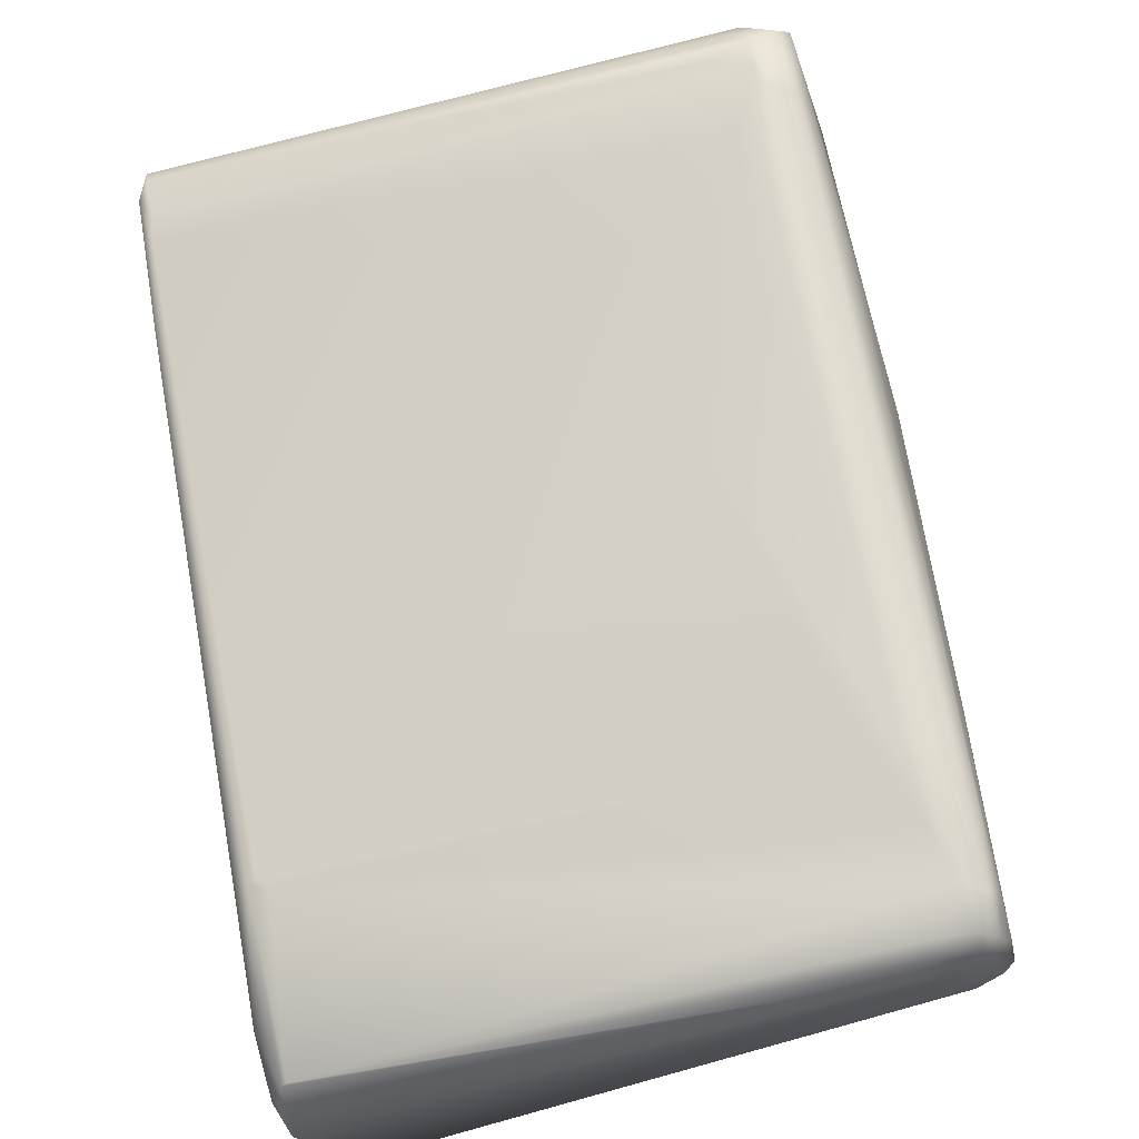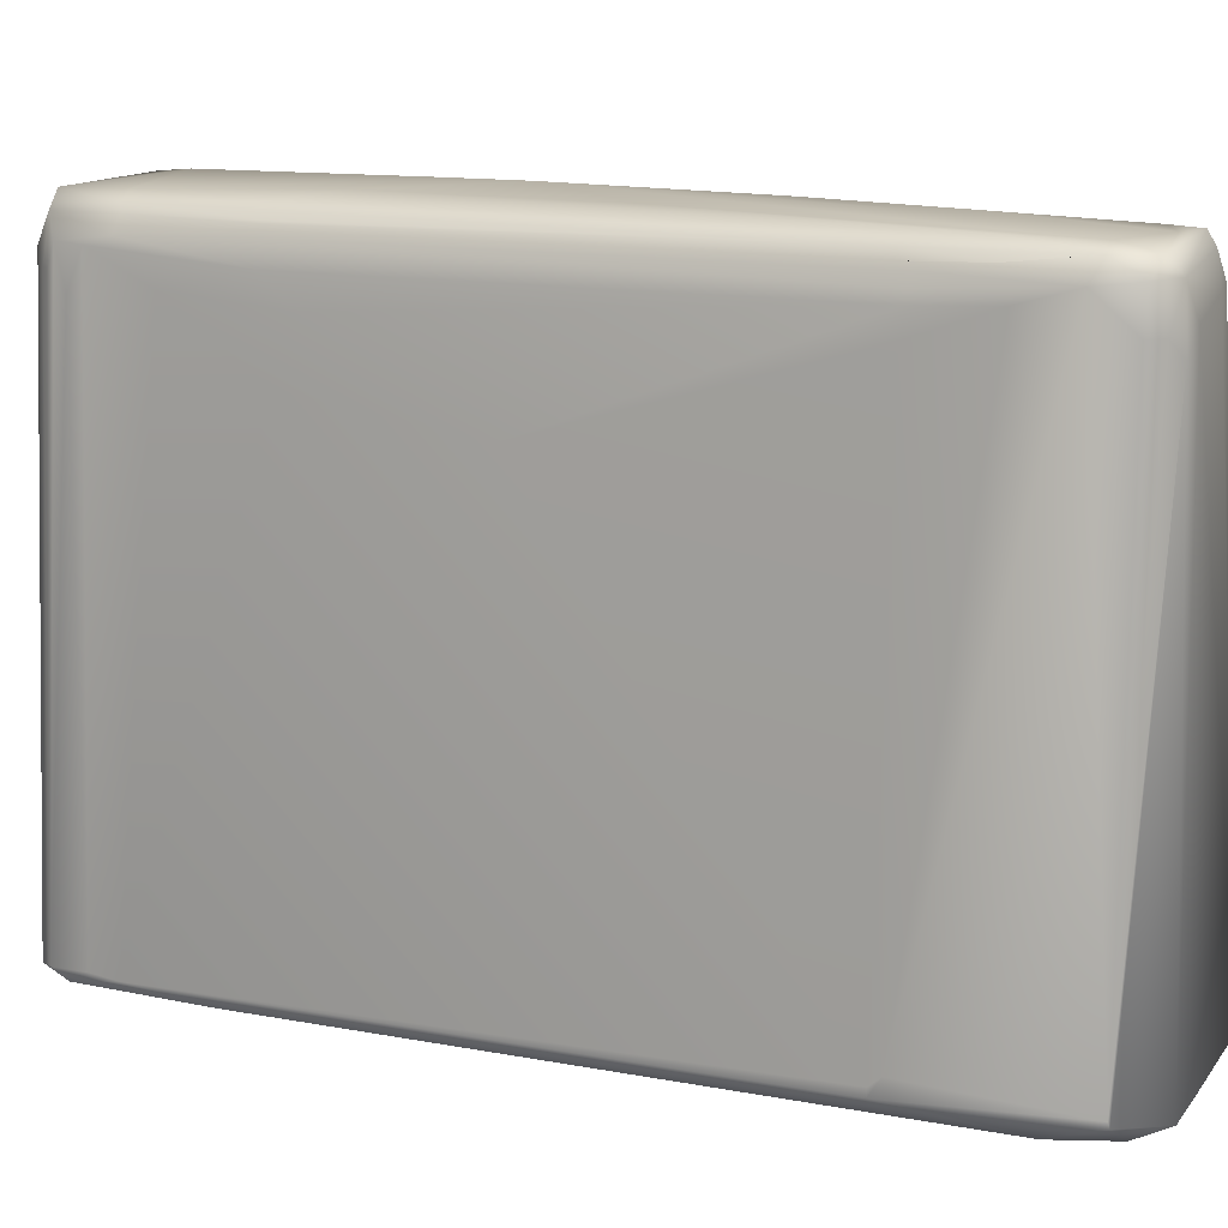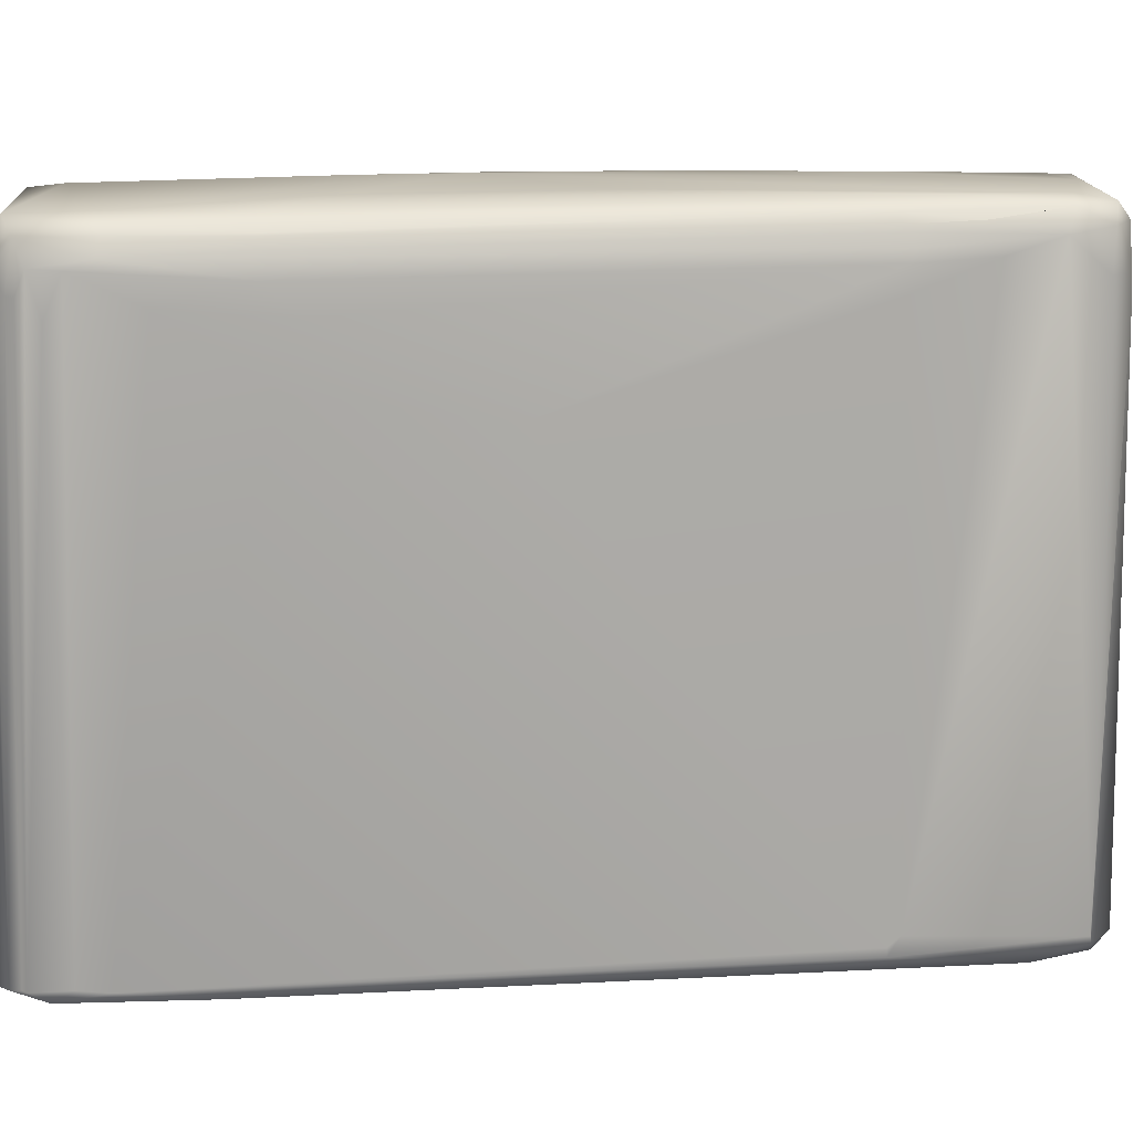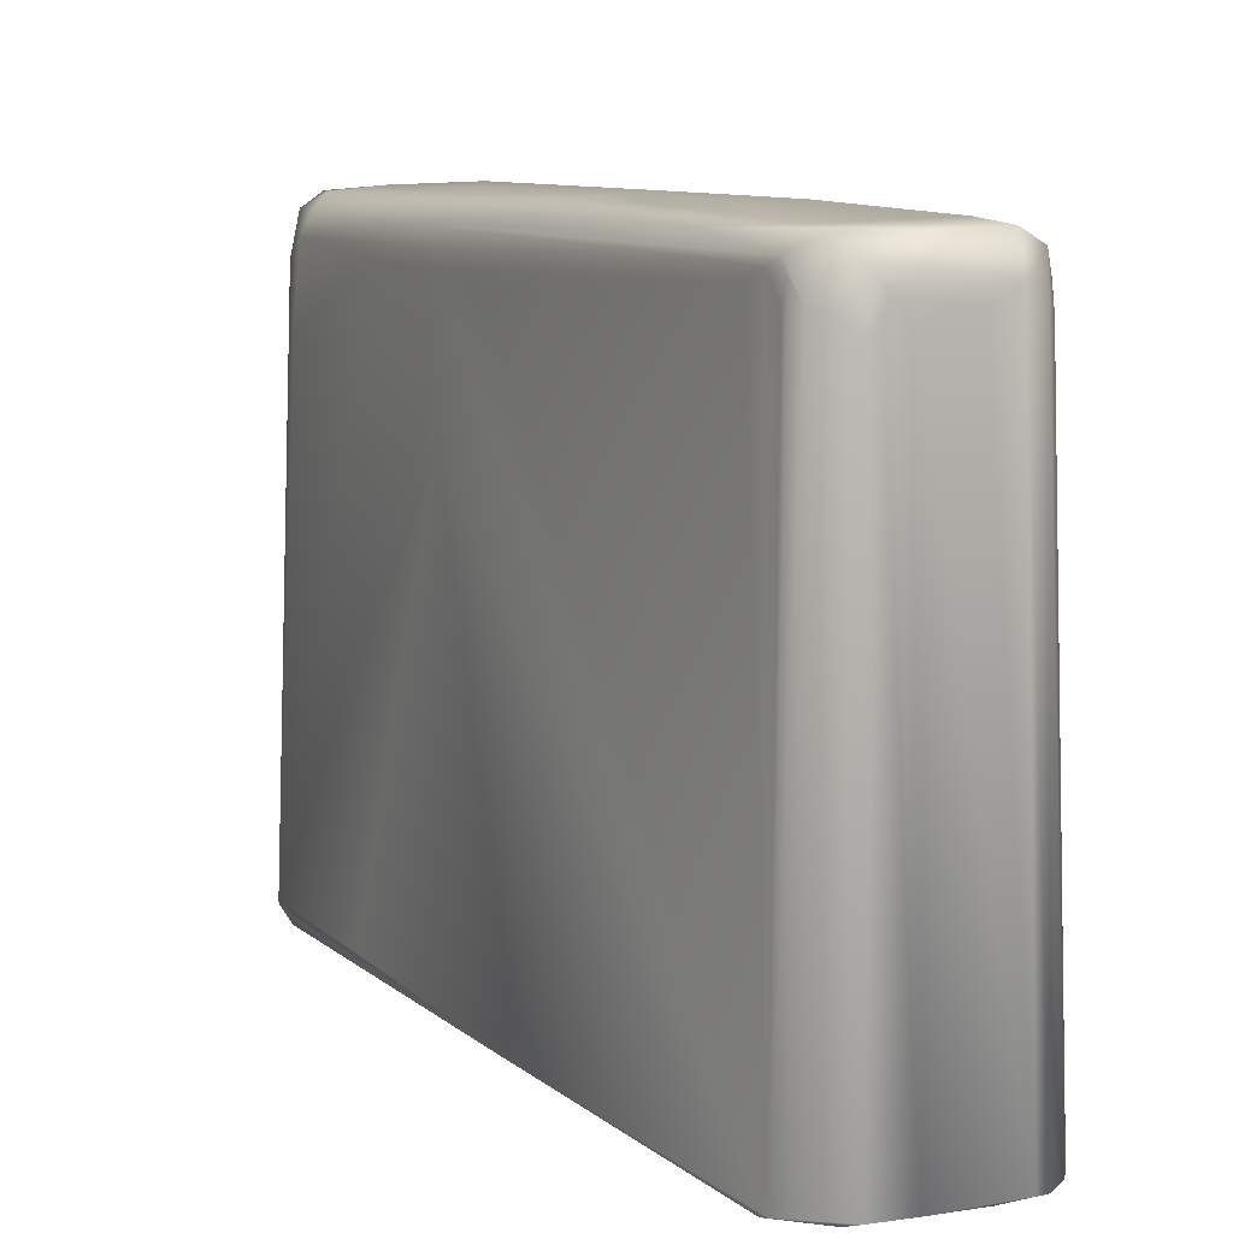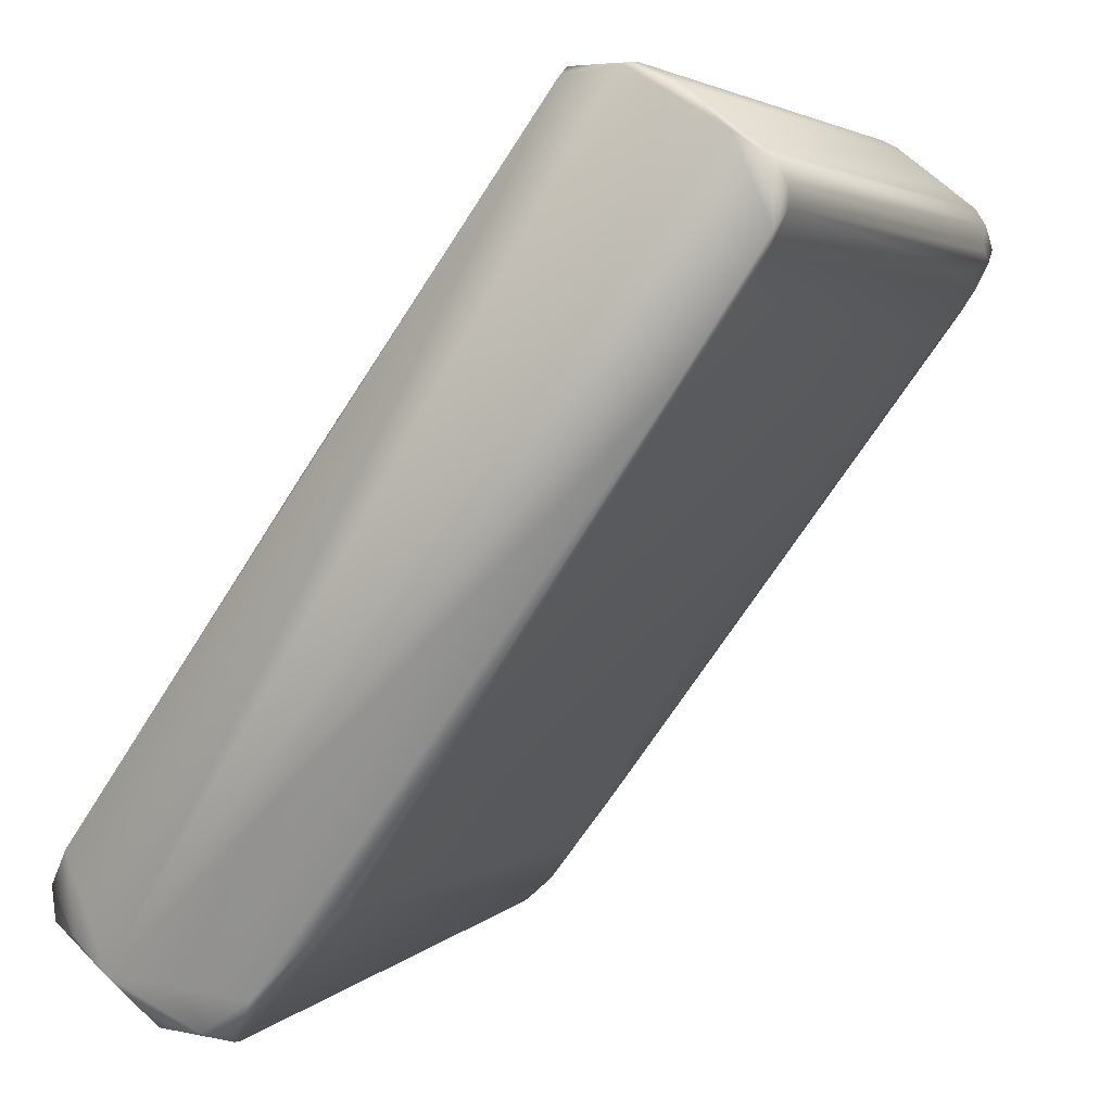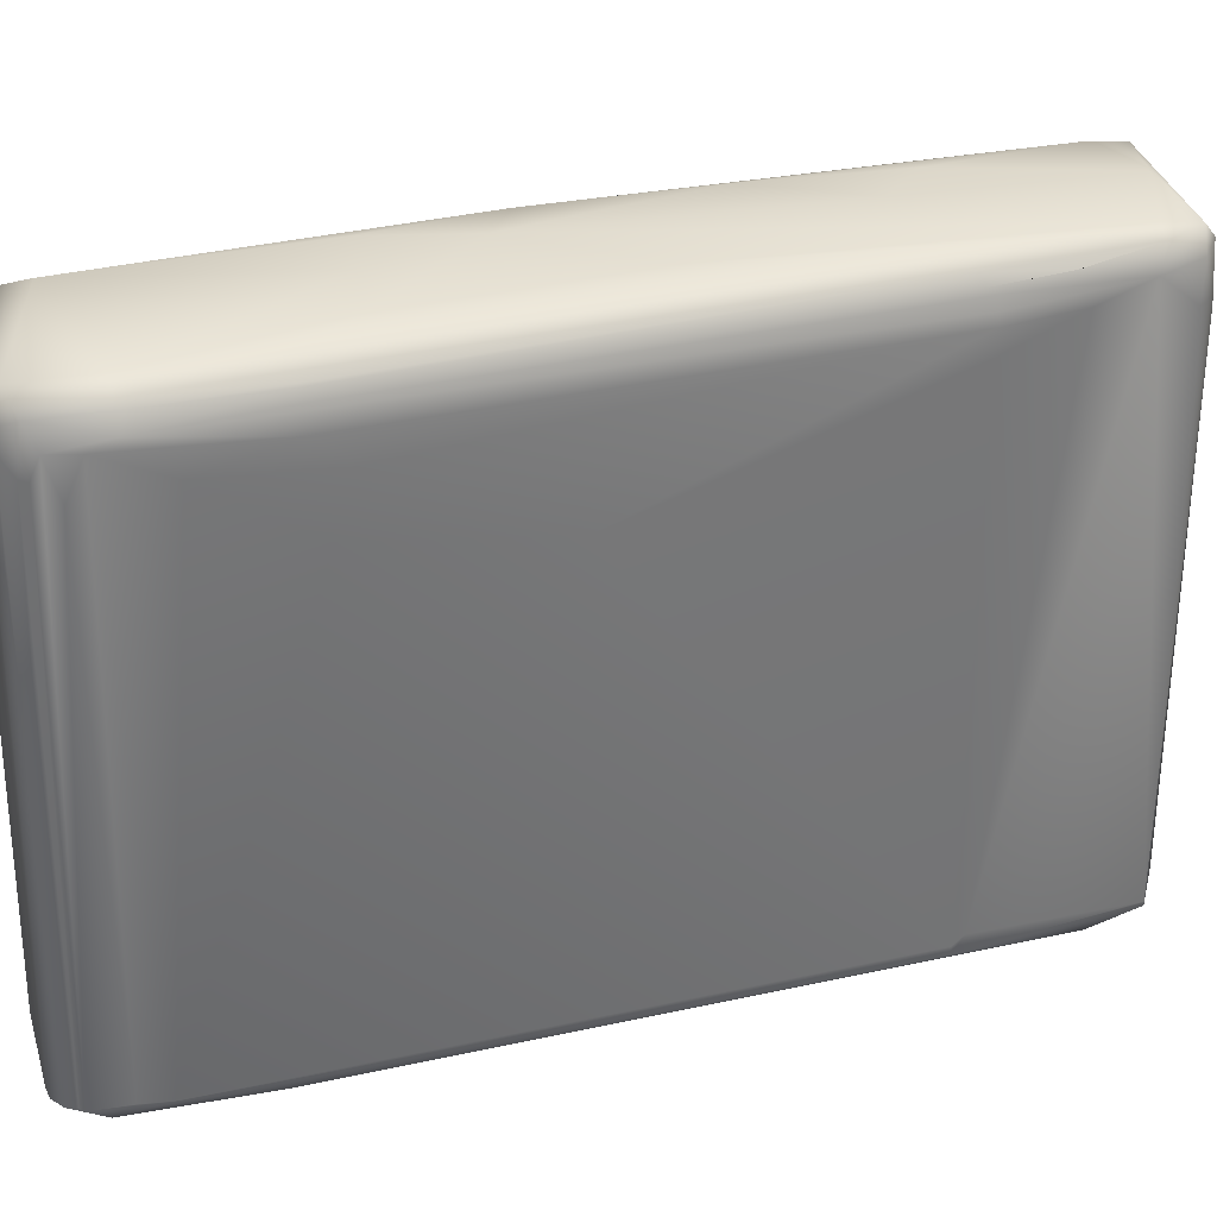
<metadata>
{"format":"obj","ext":"obj","renderer":"f3d","projection":"perspective","resolution":1024,"background":"white","views":[{"elev":-55.3,"azim":-72.8,"up":"+Y"},{"elev":14.5,"azim":-30.7,"up":"+Z"},{"elev":16.5,"azim":-59.2,"up":"+Z"},{"elev":9.5,"azim":-170.4,"up":"+Z"},{"elev":3.8,"azim":-153.6,"up":"+Y"},{"elev":35.5,"azim":-69.2,"up":"+Z"}]}
</metadata>
<code>
v 0.09002 -0.07241 0.01008
v -0.02544 0.09002 0.006602
v 0.04742 -0.09198 0.009785
v 0.08806 -0.06066 0.009314
v 0.0219 -0.06262 0.01174
v 0.0528 -0.09003 0.005861
v 0.02935 -0.05675 0.1456
v 0.08433 -0.06654 0.1311
v 0.02165 0.01957 0.143
v 0.04369 -0.005875 0.135
v -0.04735 0.03522 0.005871
v 0.02189 -0.06262 0.009785
v 0.08415 -0.05677 0.005871
v 0.06262 -0.09002 0.006337
v -0.03913 0.09002 0.00645
v 0.0628 -0.08669 0.1342
v 0.05284 -0.08896 0.1331
v -0.02641 0.08399 0.1392
v 0.02348 0.02544 0.00614
v 0.04697 -0.09198 0.01117
v 0.0274 -0.05824 0.1429
v 0.08905 -0.06458 0.007828
v 0.05871 -0.08894 0.1292
v -0.06209 0.06262 0.1331
v 0.05573 -0.08664 0.1454
v 0.08422 -0.06262 0.1311
v -0.02544 0.08323 0.135
v 0.04307 -0.00389 0.1037
v 0.02935 0.01761 0.006138
v -0.01943 0.07598 0.1381
v -0.01174 0.06519 0.1409
v 0.02348 -0.06458 0.01387
v -0.05516 0.05043 0.1397
v -0.03718 0.02935 0.1433
v -0.03828 0.02501 0.1163
v -0.06458 0.06052 0.005871
v 0.0413 -0.08241 0.005871
v 0.08219 -0.07412 0.005871
v 0.05479 -0.08908 0.1331
v -0.04695 0.08612 0.006672
v -0.03718 0.0878 0.1311
v -0.05675 0.07765 0.005871
v 0.02833 -0.05675 0.1448
v 0.09002 -0.07022 0.01004
v 0.08415 -0.06234 0.1311
v 0.02153 0.01768 0.1448
v -0.02288 0.07997 0.1402
v -0.05702 0.06903 0.1459
v 0.04501 -0.006696 0.1096
v 0.06458 -0.02935 0.00863
v -0.02399 0.08806 0.005871
v 0.07828 -0.05581 0.1417
v 0.05068 -0.0882 0.1331
v -0.01446 -0.007792 0.1104
v -0.03522 0.02162 0.1292
v 0.0274 -0.06062 0.1389
v -0.05876 0.05111 0.007818
v -0.06066 0.0579 0.1292
v 0.07474 -0.081 0.005871
v -0.06654 0.06556 0.008055
v -0.0436 0.08415 0.1331
v -0.03591 0.09002 0.005871
v 0.04011 -0.06752 0.147
v 0.08396 -0.06813 0.1347
v 0.03718 -0.07045 0.1433
v -0.05253 0.05253 0.1449
v 0.06027 -0.02807 0.1349
v -0.03864 0.08668 0.1401
v -0.04082 0.08598 0.1371
v 0.03198 0.009604 0.1318
v 0.06424 -0.03961 0.1442
v 0.03708 -0.07351 0.1372
v -0.03769 0.02935 0.1429
v 0.07699 -0.07514 0.1365
v -0.06207 0.06458 0.1331
v -0.06458 0.07241 0.006343
v -0.05339 0.07638 0.1351
v 0 0.03816 0.1473
v 0.08359 -0.06067 0.133
v 0.0824 -0.05725 0.1187
v 0.04229 -0.004556 0.138
v -0.02812 0.07921 0.1464
v -0.02528 0.08207 0.1423
v 0.03871 -0.01231 0.147
v -0.03316 0.08807 0.1346
v -0.03197 0.08496 0.1456
v -0.03914 0.08709 0.1331
v 0.0181 0.01793 0.1471
v 0.05265 -0.02056 0.1416
v -0.05073 0.04305 0.1311
v -0.03929 0.0278 0.1356
v 0.02689 -0.06087 0.1365
v 0.02638 -0.06066 0.1311
v 0.02838 -0.06043 0.1416
v -0.05314 0.05088 0.1432
v -0.06654 0.06849 0.007303
v -0.0609 0.06352 0.1429
v -0.03499 0.03176 0.1462
v 0.05054 -0.08032 0.1469
v 0.07818 -0.0723 0.1429
v 0.04809 -0.08212 0.1452
v 0.06834 -0.07451 0.1463
v 0.05156 -0.08815 0.1417
v -0.02921 0.08671 0.1354
v 0.04461 -0.08224 0.1407
v -0.03914 0.02951 0.1406
v -0.05867 0.05478 0.1378
v -0.06654 0.06432 0.007834
v -0.06243 0.05676 0.008407
v -0.06144 0.06829 0.1364
v -0.06262 0.07436 0.006496
v -0.05849 0.07218 0.1381
v -0.04962 0.05494 0.1466
v 0.08091 -0.07183 0.1371
v 0.05855 -0.08801 0.1418
v -0.01025 0.05939 0.145
v 0.0804 -0.05553 0.1373
v 0.08314 -0.06626 0.1421
v 0.07655 -0.06184 0.1455
v -0.06153 0.0605 0.1381
v 0.006743 0.01733 0.1484
v -0.02275 0.02632 0.1478
v -0.01042 0.03215 0.1479
v 0.07905 -0.06878 0.1454
v 0.009261 -0.01398 0.1478
v 0.0554 -0.03918 0.1467
v 0.04226 -0.03714 0.1475
f 16 1 74
f 20 12 3
f 57 12 5
f 57 11 12
f 57 90 107
f 37 3 12
f 37 12 11
f 22 13 4
f 6 14 3
f 23 3 14
f 23 20 3
f 16 14 1
f 87 40 69
f 64 1 8
f 26 22 4
f 27 2 18
f 15 85 2
f 28 19 2
f 28 2 10
f 29 4 13
f 70 10 2
f 70 2 30
f 32 20 105
f 32 93 5
f 32 5 12
f 35 57 5
f 35 90 57
f 36 11 57
f 37 6 3
f 38 13 22
f 38 22 1
f 14 16 23
f 39 17 20
f 39 20 23
f 40 87 15
f 41 85 15
f 41 15 87
f 96 76 36
f 42 111 40
f 42 76 111
f 42 36 76
f 112 111 76
f 98 66 7
f 43 7 66
f 114 74 1
f 1 64 114
f 44 26 8
f 44 8 1
f 45 26 4
f 45 4 79
f 81 10 30
f 47 31 30
f 47 30 2
f 47 2 27
f 104 18 2
f 85 104 2
f 50 28 4
f 50 19 28
f 50 29 19
f 50 4 29
f 51 2 19
f 51 19 29
f 51 29 13
f 70 30 10
f 72 93 32
f 12 20 32
f 53 20 17
f 54 5 93
f 73 43 34
f 35 5 54
f 35 54 55
f 58 109 107
f 108 109 58
f 108 96 36
f 108 24 60
f 59 38 1
f 115 23 16
f 115 39 23
f 110 76 96
f 61 40 111
f 62 42 40
f 62 40 15
f 62 2 51
f 62 15 2
f 118 8 26
f 101 7 43
f 65 43 21
f 65 101 43
f 66 34 43
f 44 1 22
f 44 22 26
f 80 79 4
f 67 49 10
f 67 4 49
f 81 30 31
f 116 46 9
f 83 31 47
f 18 47 27
f 83 18 104
f 86 68 48
f 28 10 49
f 28 49 4
f 89 81 31
f 89 83 9
f 89 31 83
f 83 116 9
f 89 9 46
f 89 46 71
f 117 89 52
f 117 81 89
f 89 71 52
f 72 32 105
f 20 53 105
f 54 92 55
f 54 93 92
f 106 73 33
f 106 21 73
f 95 33 73
f 73 21 43
f 35 55 90
f 120 24 108
f 14 59 1
f 59 14 6
f 59 13 38
f 59 51 13
f 59 6 37
f 59 62 51
f 59 42 62
f 59 37 11
f 59 36 42
f 59 11 36
f 103 39 115
f 103 17 39
f 103 115 25
f 114 100 74
f 75 110 96
f 75 60 24
f 76 110 112
f 69 40 61
f 77 61 111
f 113 123 82
f 63 98 7
f 124 100 114
f 101 63 7
f 101 65 21
f 103 53 17
f 79 117 118
f 79 26 45
f 79 118 26
f 117 79 80
f 80 4 67
f 81 117 67
f 10 81 67
f 82 116 86
f 86 116 83
f 86 48 82
f 18 83 47
f 84 119 71
f 88 84 71
f 85 68 86
f 87 69 68
f 68 85 41
f 68 41 87
f 88 71 46
f 88 46 116
f 91 107 90
f 91 90 55
f 91 55 92
f 33 107 91
f 93 72 92
f 94 56 105
f 94 21 106
f 95 73 34
f 95 34 66
f 109 57 107
f 109 36 57
f 109 108 36
f 97 24 120
f 96 60 75
f 96 108 60
f 48 97 66
f 113 66 98
f 112 69 77
f 97 48 112
f 112 48 68
f 78 82 123
f 63 125 122
f 63 122 98
f 100 124 115
f 119 124 118
f 64 8 118
f 64 124 114
f 124 64 118
f 103 101 105
f 99 63 101
f 105 101 21
f 105 21 94
f 97 95 66
f 102 25 124
f 105 53 103
f 119 118 52
f 119 52 71
f 117 52 118
f 86 104 85
f 112 68 69
f 106 56 94
f 33 56 106
f 33 97 120
f 33 95 97
f 91 92 33
f 33 92 56
f 107 33 120
f 120 58 107
f 108 58 120
f 74 115 16
f 97 75 24
f 110 75 97
f 97 112 110
f 66 113 48
f 77 69 61
f 111 112 77
f 113 98 122
f 121 125 99
f 113 82 48
f 122 123 113
f 117 80 67
f 103 25 101
f 25 102 99
f 25 99 101
f 115 124 25
f 115 74 100
f 88 116 82
f 88 82 78
f 104 86 83
f 102 119 126
f 84 126 119
f 121 84 88
f 105 92 72
f 123 121 78
f 122 125 121
f 119 102 124
f 125 63 99
f 127 99 102
f 127 121 99
f 127 102 126
f 123 122 121
f 121 127 84
f 105 56 92
f 121 88 78
f 126 84 127

</code>
